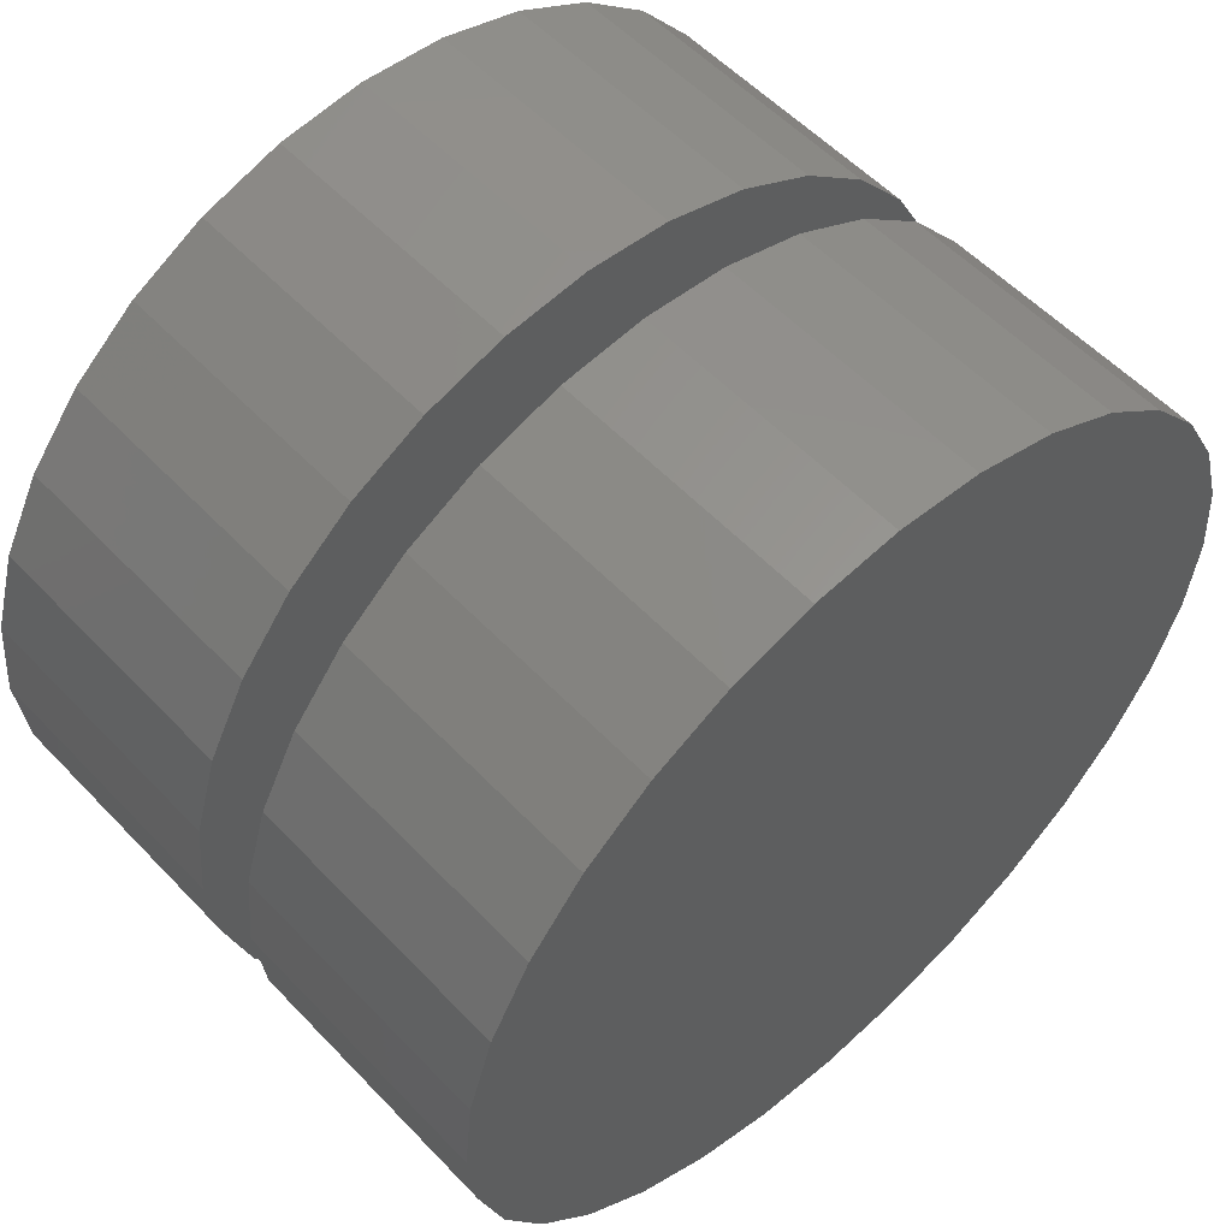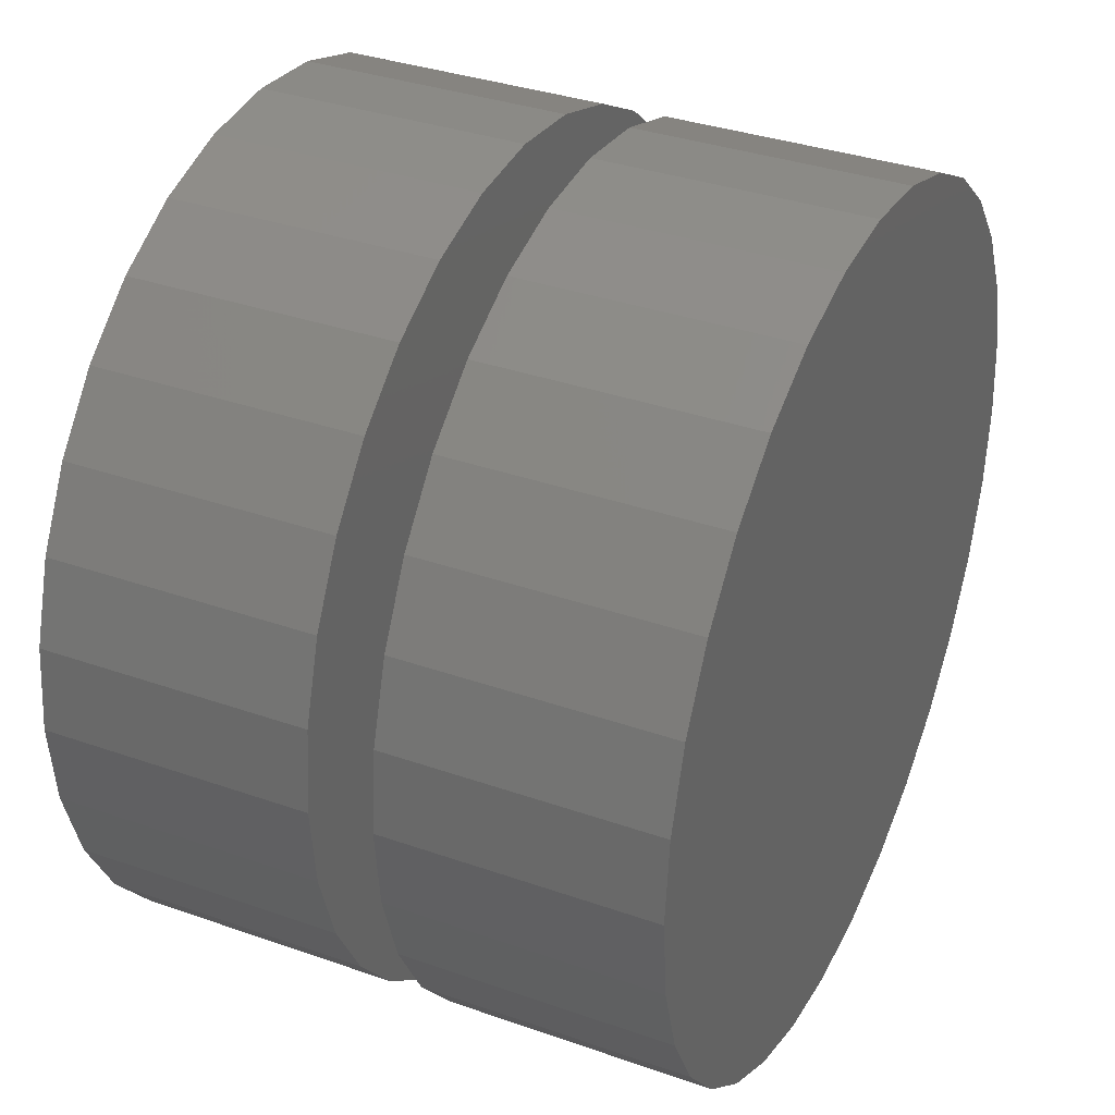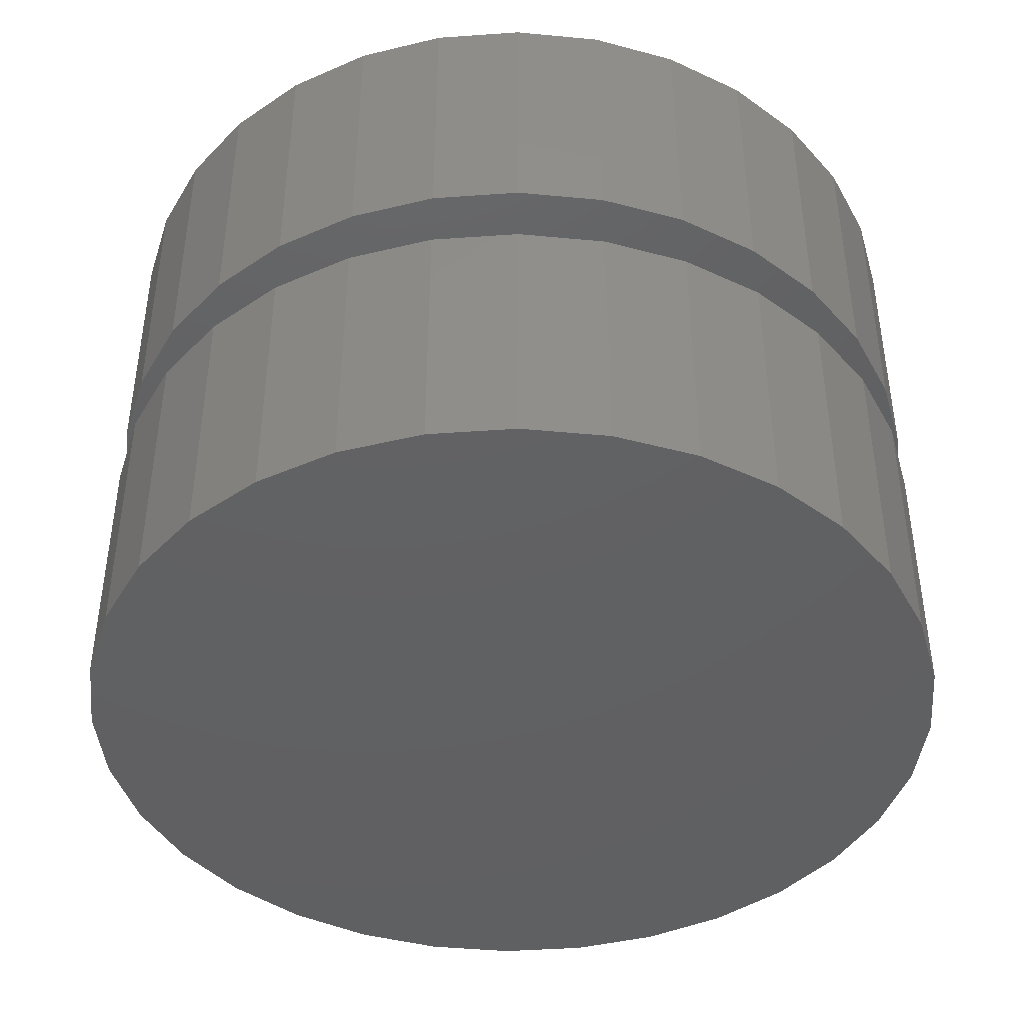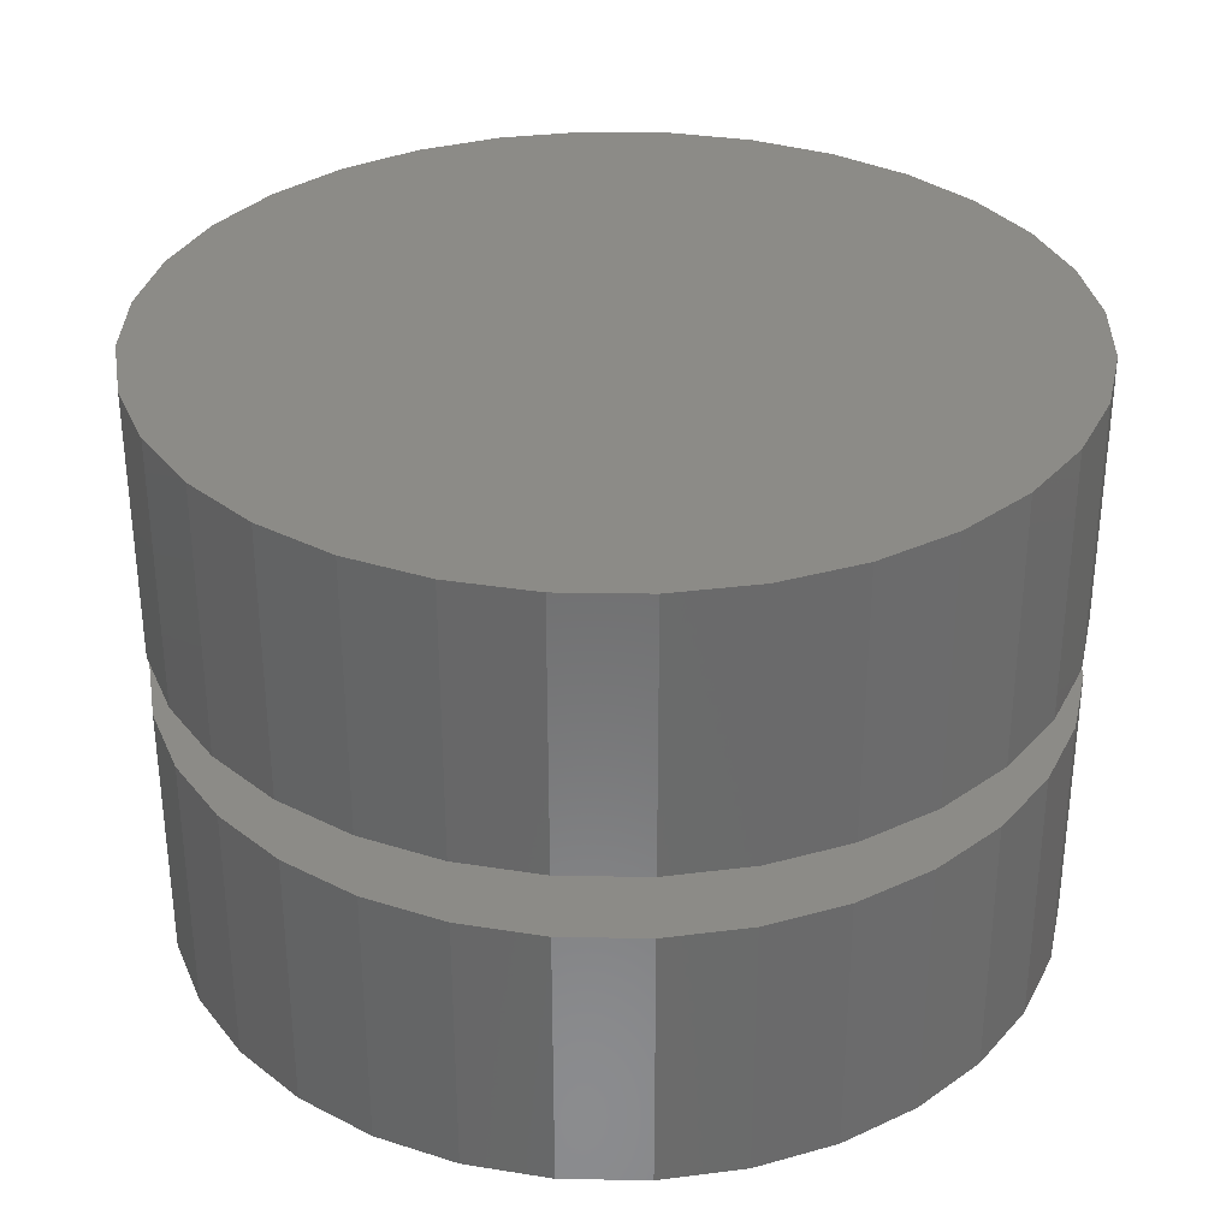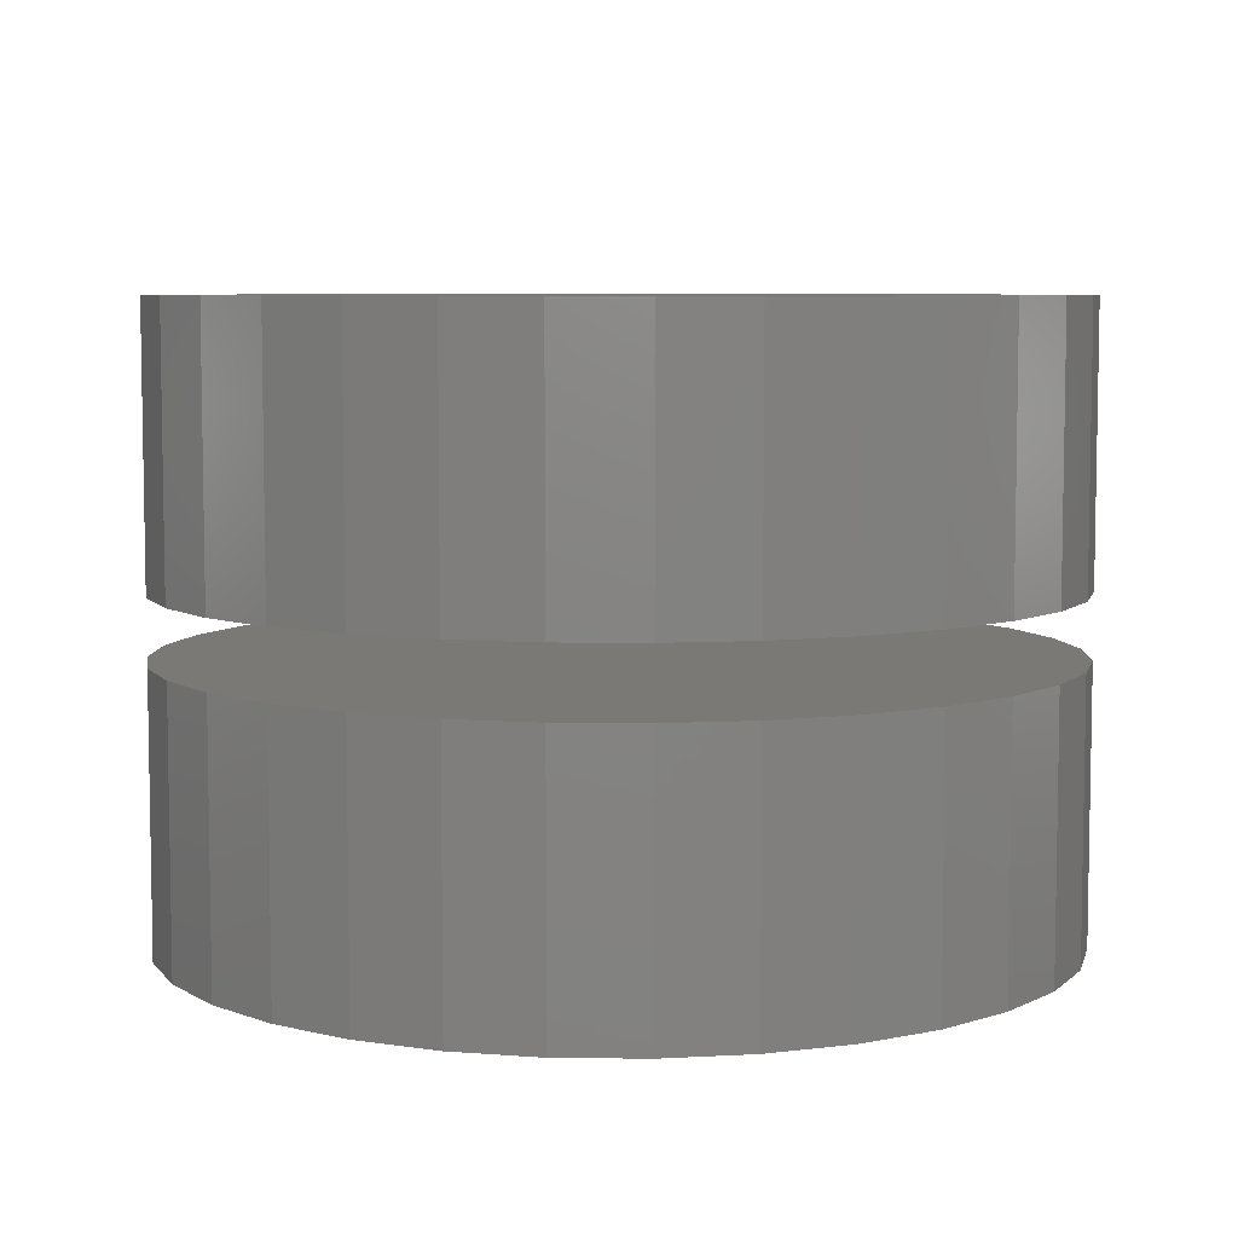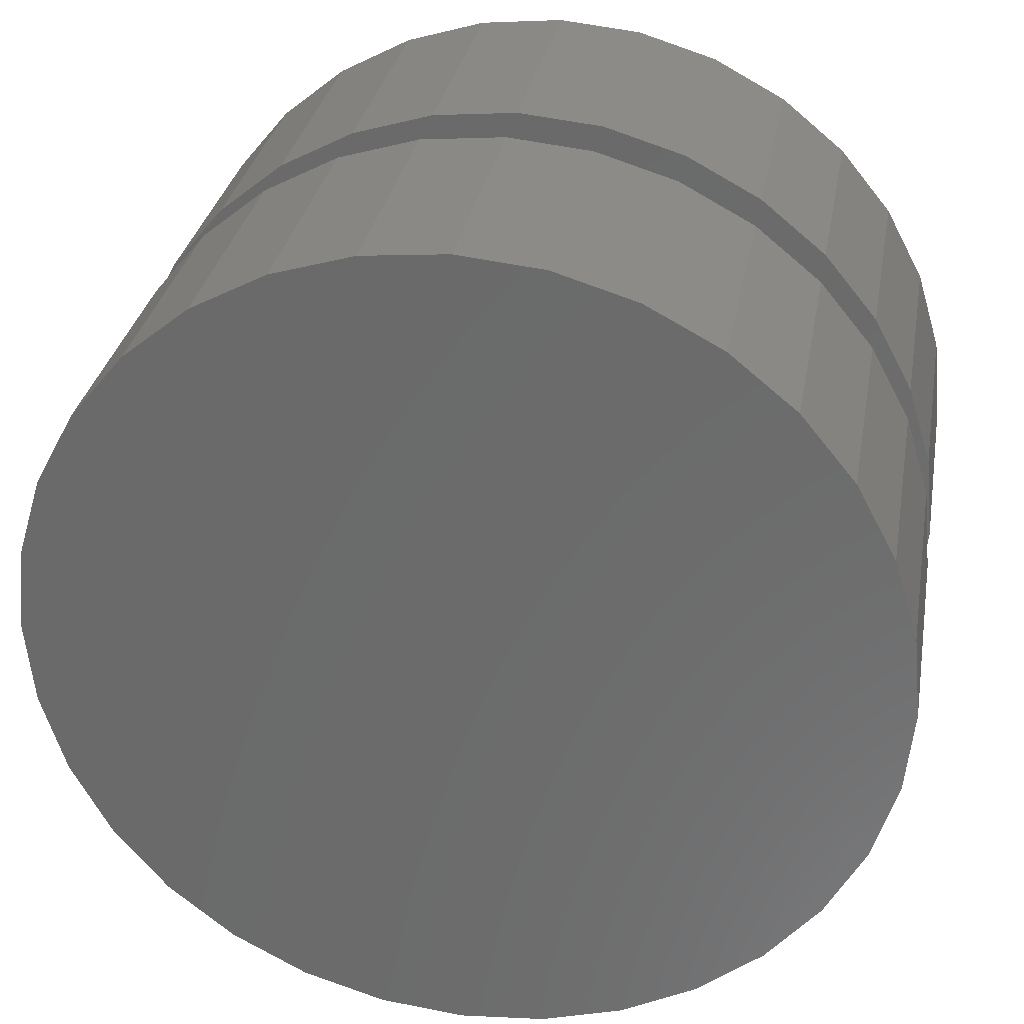
<metadata>
{"format":"stl","ext":"stl","renderer":"f3d","projection":"perspective","resolution":1024,"background":"white","views":[{"elev":56.0,"azim":137.3,"up":"+Z"},{"elev":35.0,"azim":115.1,"up":"+Z"},{"elev":-42.7,"azim":-113.3,"up":"+Y"},{"elev":32.8,"azim":18.2,"up":"+Y"},{"elev":6.6,"azim":-138.7,"up":"+Y"},{"elev":30.8,"azim":10.0,"up":"+Z"}]}
</metadata>
<code>
# stl→obj: 128 verts, 248 faces
v -0.6406 -0.04688 7.928e-17
v -0.6406 -0.4453 7.928e-17
v -0.6282 -0.04688 0.1263
v -0.6282 -0.4453 0.1263
v -0.5913 -0.04688 0.2477
v -0.5913 -0.4453 0.2477
v -0.5315 -0.04688 0.3597
v -0.5315 -0.4453 0.3597
v -0.451 -0.04688 0.4578
v -0.451 -0.4453 0.4578
v -0.3529 -0.04688 0.5383
v -0.3529 -0.4453 0.5383
v -0.241 -0.04688 0.5981
v -0.241 -0.4453 0.5981
v -0.1196 -0.04688 0.6349
v -0.1196 -0.4453 0.6349
v 0.006743 -0.04688 0.6474
v 0.006743 -0.4453 0.6474
v 0.133 -0.04688 0.6349
v 0.133 -0.4453 0.6349
v 0.2545 -0.04688 0.5981
v 0.2545 -0.4453 0.5981
v 0.3664 -0.04688 0.5383
v 0.3664 -0.4453 0.5383
v 0.4645 -0.04688 0.4578
v 0.4645 -0.4453 0.4578
v 0.545 -0.04688 0.3597
v 0.545 -0.4453 0.3597
v 0.6048 -0.04688 0.2477
v 0.6048 -0.4453 0.2477
v 0.6417 -0.04688 0.1263
v 0.6417 -0.4453 0.1263
v 0.6541 -0.04688 -2.378e-16
v 0.6541 -0.4453 -7.928e-17
v -0.6406 0.4453 7.928e-17
v -0.6406 0.04688 7.928e-17
v -0.6282 0.4453 0.1263
v -0.6282 0.04688 0.1263
v -0.5913 0.4453 0.2477
v -0.5913 0.04688 0.2477
v -0.5315 0.4453 0.3597
v -0.5315 0.04688 0.3597
v -0.451 0.4453 0.4578
v -0.451 0.04688 0.4578
v -0.3529 0.4453 0.5383
v -0.3529 0.04688 0.5383
v -0.241 0.4453 0.5981
v -0.241 0.04688 0.5981
v -0.1196 0.4453 0.6349
v -0.1196 0.04688 0.6349
v 0.006743 0.4453 0.6474
v 0.006743 0.04688 0.6474
v 0.133 0.4453 0.6349
v 0.133 0.04688 0.6349
v 0.2545 0.4453 0.5981
v 0.2545 0.04688 0.5981
v 0.3664 0.4453 0.5383
v 0.3664 0.04688 0.5383
v 0.4645 0.4453 0.4578
v 0.4645 0.04688 0.4578
v 0.545 0.4453 0.3597
v 0.545 0.04688 0.3597
v 0.6048 0.4453 0.2477
v 0.6048 0.04688 0.2477
v 0.6417 0.4453 0.1263
v 0.6417 0.04688 0.1263
v 0.6541 0.4453 -2.378e-16
v 0.6541 0.04688 -7.928e-17
v 0.6417 -0.04688 -0.1263
v 0.6417 -0.4453 -0.1263
v 0.6048 -0.04688 -0.2477
v 0.6048 -0.4453 -0.2477
v 0.545 -0.04688 -0.3597
v 0.545 -0.4453 -0.3597
v 0.4645 -0.04688 -0.4578
v 0.4645 -0.4453 -0.4578
v 0.3664 -0.04688 -0.5383
v 0.3664 -0.4453 -0.5383
v 0.2545 -0.04688 -0.5981
v 0.2545 -0.4453 -0.5981
v 0.133 -0.04688 -0.6349
v 0.133 -0.4453 -0.6349
v 0.006743 -0.04688 -0.6474
v 0.006743 -0.4453 -0.6474
v -0.1196 -0.04688 -0.6349
v -0.1196 -0.4453 -0.6349
v -0.241 -0.04688 -0.5981
v -0.241 -0.4453 -0.5981
v -0.3529 -0.04688 -0.5383
v -0.3529 -0.4453 -0.5383
v -0.451 -0.04688 -0.4578
v -0.451 -0.4453 -0.4578
v -0.5315 -0.04688 -0.3597
v -0.5315 -0.4453 -0.3597
v -0.5913 -0.04688 -0.2477
v -0.5913 -0.4453 -0.2477
v -0.6282 -0.04688 -0.1263
v -0.6282 -0.4453 -0.1263
v 0.6417 0.4453 -0.1263
v 0.6417 0.04688 -0.1263
v 0.6048 0.4453 -0.2477
v 0.6048 0.04688 -0.2477
v 0.545 0.4453 -0.3597
v 0.545 0.04688 -0.3597
v 0.4645 0.4453 -0.4578
v 0.4645 0.04688 -0.4578
v 0.3664 0.4453 -0.5383
v 0.3664 0.04688 -0.5383
v 0.2545 0.4453 -0.5981
v 0.2545 0.04688 -0.5981
v 0.133 0.4453 -0.6349
v 0.133 0.04688 -0.6349
v 0.006743 0.4453 -0.6474
v 0.006743 0.04688 -0.6474
v -0.1196 0.4453 -0.6349
v -0.1196 0.04688 -0.6349
v -0.241 0.4453 -0.5981
v -0.241 0.04688 -0.5981
v -0.3529 0.4453 -0.5383
v -0.3529 0.04688 -0.5383
v -0.451 0.4453 -0.4578
v -0.451 0.04688 -0.4578
v -0.5315 0.4453 -0.3597
v -0.5315 0.04688 -0.3597
v -0.5913 0.4453 -0.2477
v -0.5913 0.04688 -0.2477
v -0.6282 0.4453 -0.1263
v -0.6282 0.04688 -0.1263
f 1 2 3
f 3 2 4
f 3 4 5
f 5 4 6
f 5 6 7
f 7 6 8
f 7 8 9
f 9 8 10
f 9 10 11
f 11 10 12
f 11 12 13
f 13 12 14
f 13 14 15
f 15 14 16
f 15 16 17
f 17 16 18
f 17 18 19
f 19 18 20
f 19 20 21
f 21 20 22
f 21 22 23
f 23 22 24
f 23 24 25
f 25 24 26
f 25 26 27
f 27 26 28
f 27 28 29
f 29 28 30
f 29 30 31
f 31 30 32
f 31 32 33
f 33 32 34
f 35 36 37
f 37 36 38
f 37 38 39
f 39 38 40
f 39 40 41
f 41 40 42
f 41 42 43
f 43 42 44
f 43 44 45
f 45 44 46
f 45 46 47
f 47 46 48
f 47 48 49
f 49 48 50
f 49 50 51
f 51 50 52
f 51 52 53
f 53 52 54
f 53 54 55
f 55 54 56
f 55 56 57
f 57 56 58
f 57 58 59
f 59 58 60
f 59 60 61
f 61 60 62
f 61 62 63
f 63 62 64
f 63 64 65
f 65 64 66
f 65 66 67
f 67 66 68
f 33 34 69
f 69 34 70
f 69 70 71
f 71 70 72
f 71 72 73
f 73 72 74
f 73 74 75
f 75 74 76
f 75 76 77
f 77 76 78
f 77 78 79
f 79 78 80
f 79 80 81
f 81 80 82
f 81 82 83
f 83 82 84
f 83 84 85
f 85 84 86
f 85 86 87
f 87 86 88
f 87 88 89
f 89 88 90
f 89 90 91
f 91 90 92
f 91 92 93
f 93 92 94
f 93 94 95
f 95 94 96
f 95 96 97
f 97 96 98
f 97 98 1
f 1 98 2
f 67 68 99
f 99 68 100
f 99 100 101
f 101 100 102
f 101 102 103
f 103 102 104
f 103 104 105
f 105 104 106
f 105 106 107
f 107 106 108
f 107 108 109
f 109 108 110
f 109 110 111
f 111 110 112
f 111 112 113
f 113 112 114
f 113 114 115
f 115 114 116
f 115 116 117
f 117 116 118
f 117 118 119
f 119 118 120
f 119 120 121
f 121 120 122
f 121 122 123
f 123 122 124
f 123 124 125
f 125 124 126
f 125 126 127
f 127 126 128
f 127 128 35
f 35 128 36
f 50 54 52
f 54 50 56
f 56 50 48
f 56 48 58
f 58 48 46
f 58 46 60
f 60 46 44
f 60 44 62
f 62 44 42
f 62 42 64
f 64 42 40
f 64 40 66
f 66 40 38
f 66 38 68
f 68 38 36
f 68 36 100
f 100 36 128
f 100 128 102
f 102 128 126
f 102 126 104
f 104 126 124
f 104 124 106
f 106 124 122
f 106 122 108
f 108 122 120
f 108 120 110
f 110 120 118
f 110 118 112
f 112 118 116
f 112 116 114
f 17 19 15
f 83 85 81
f 81 85 87
f 81 87 79
f 79 87 89
f 79 89 77
f 77 89 91
f 77 91 75
f 75 91 93
f 75 93 73
f 73 93 95
f 73 95 71
f 71 95 97
f 71 97 69
f 69 97 1
f 69 1 33
f 33 1 3
f 33 3 31
f 31 3 5
f 31 5 29
f 29 5 7
f 29 7 27
f 27 7 9
f 27 9 25
f 25 9 11
f 25 11 23
f 23 11 13
f 23 13 21
f 21 13 15
f 21 15 19
f 51 53 49
f 113 115 111
f 111 115 117
f 111 117 109
f 109 117 119
f 109 119 107
f 107 119 121
f 107 121 105
f 105 121 123
f 105 123 103
f 103 123 125
f 103 125 101
f 101 125 127
f 101 127 99
f 99 127 35
f 99 35 67
f 67 35 37
f 67 37 65
f 65 37 39
f 65 39 63
f 63 39 41
f 63 41 61
f 61 41 43
f 61 43 59
f 59 43 45
f 59 45 57
f 57 45 47
f 57 47 55
f 55 47 49
f 55 49 53
f 16 20 18
f 20 16 22
f 22 16 14
f 22 14 24
f 24 14 12
f 24 12 26
f 26 12 10
f 26 10 28
f 28 10 8
f 28 8 30
f 30 8 6
f 30 6 32
f 32 6 4
f 32 4 34
f 34 4 2
f 34 2 70
f 70 2 98
f 70 98 72
f 72 98 96
f 72 96 74
f 74 96 94
f 74 94 76
f 76 94 92
f 76 92 78
f 78 92 90
f 78 90 80
f 80 90 88
f 80 88 82
f 82 88 86
f 82 86 84

</code>
